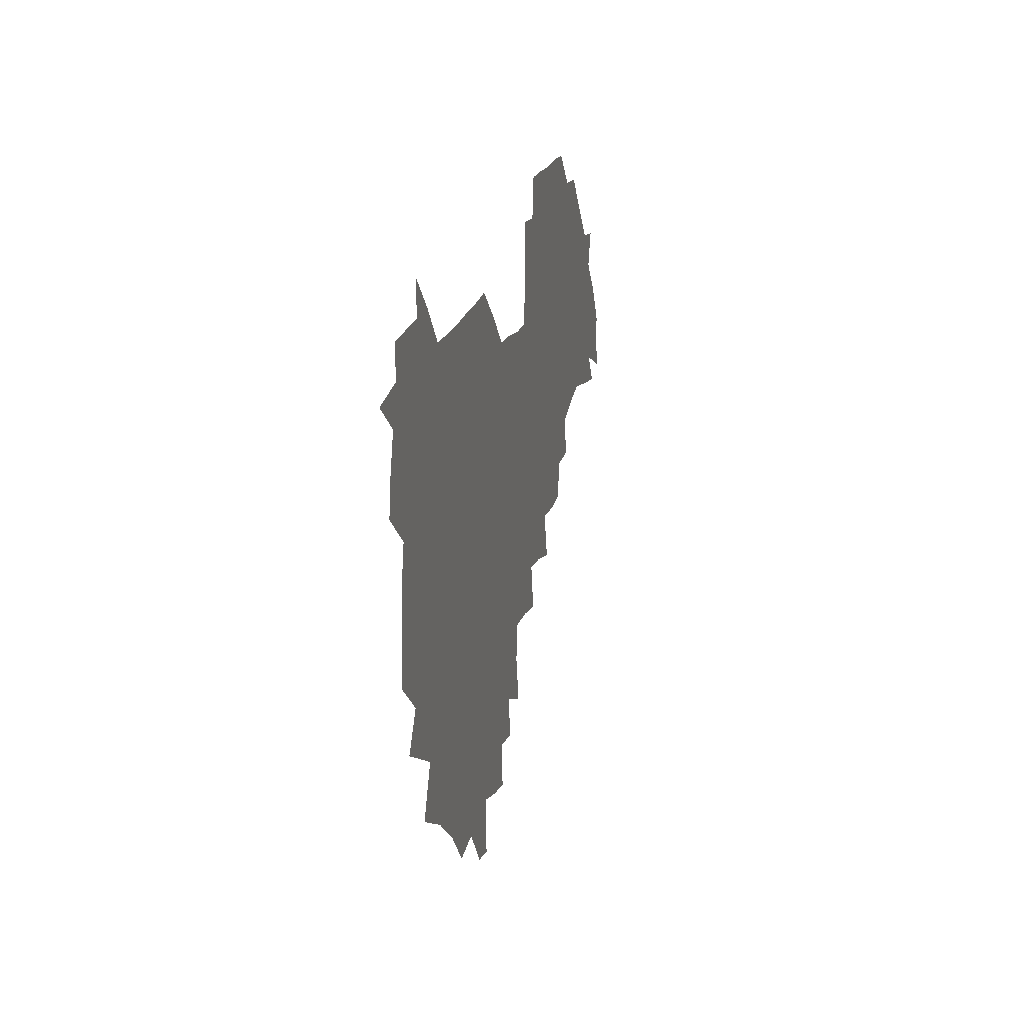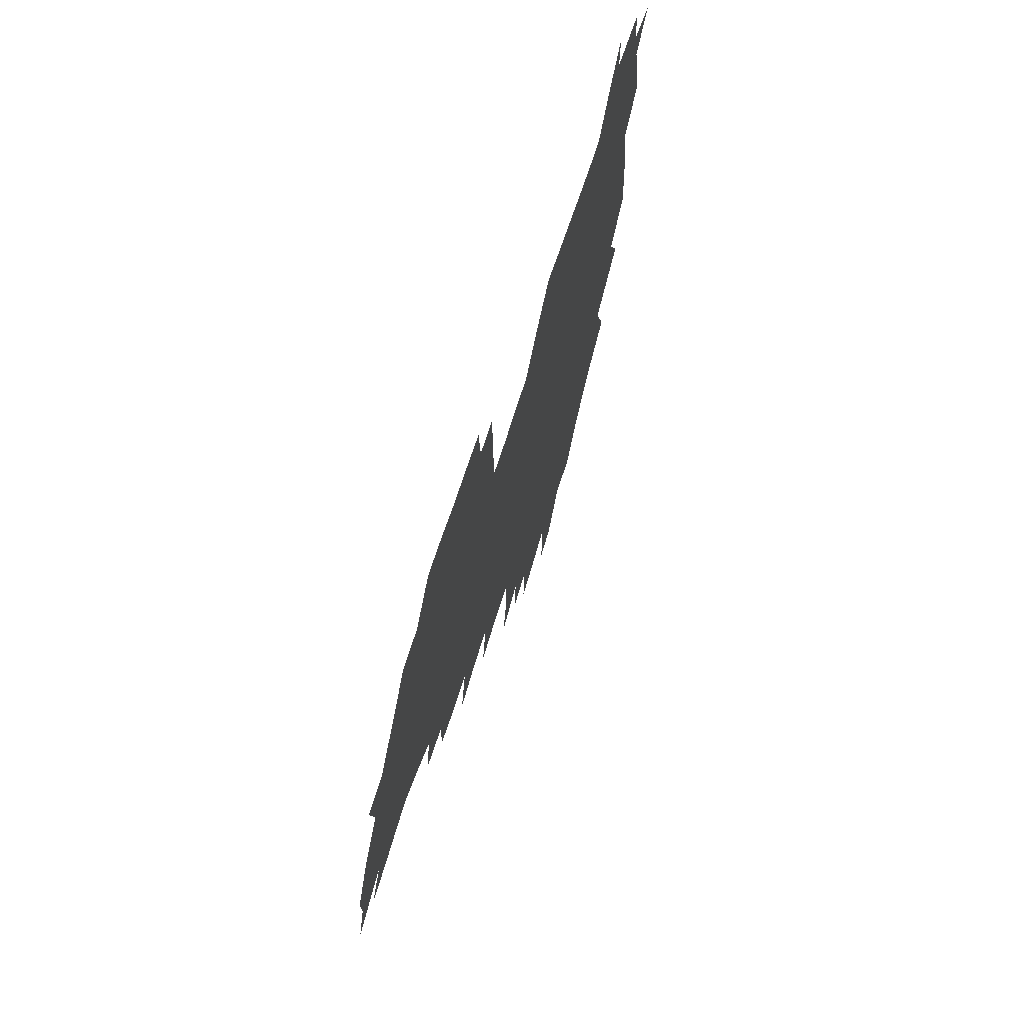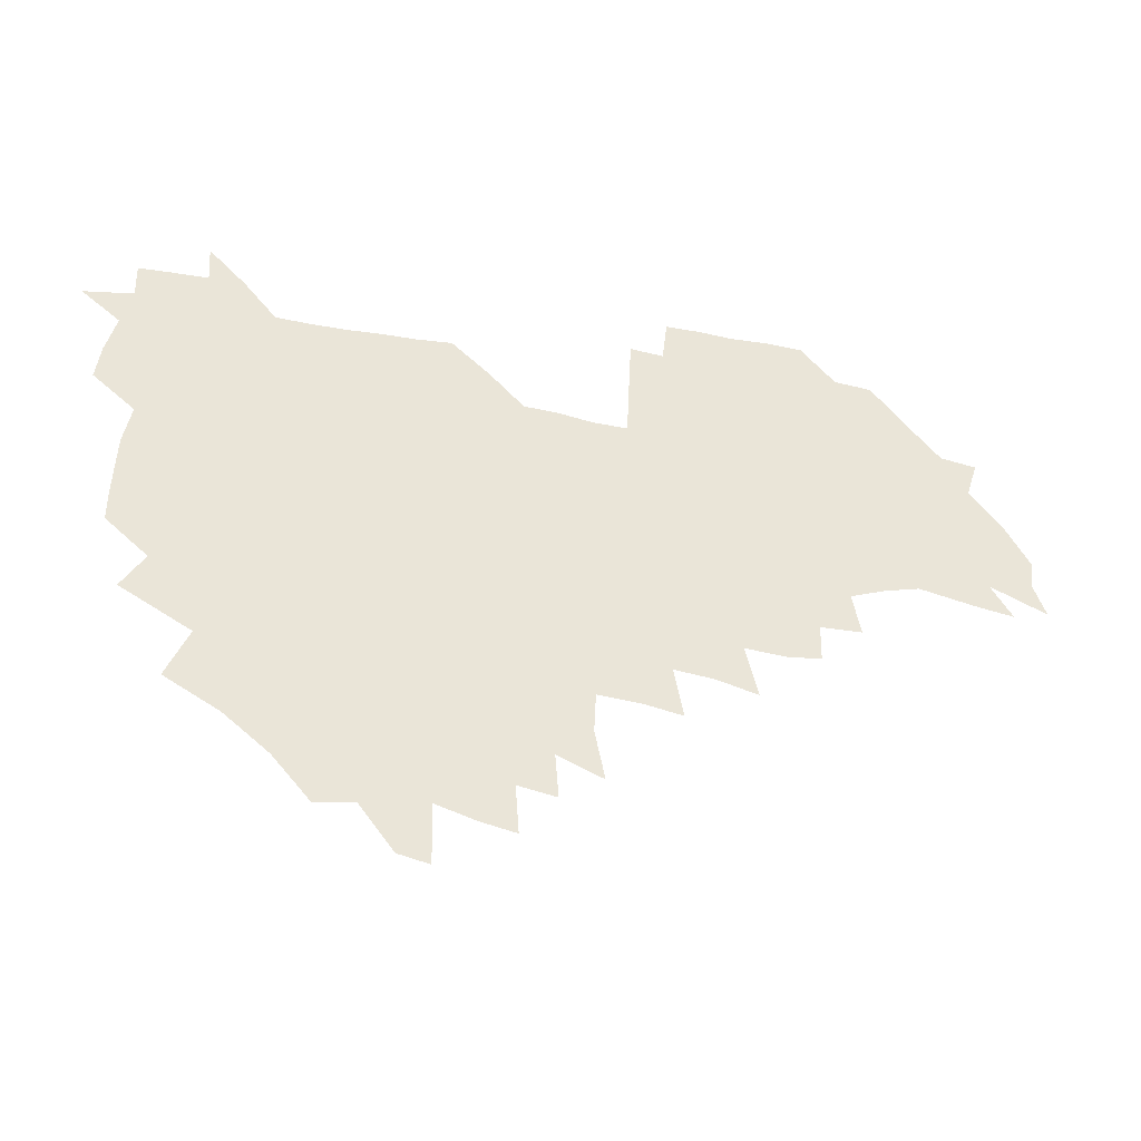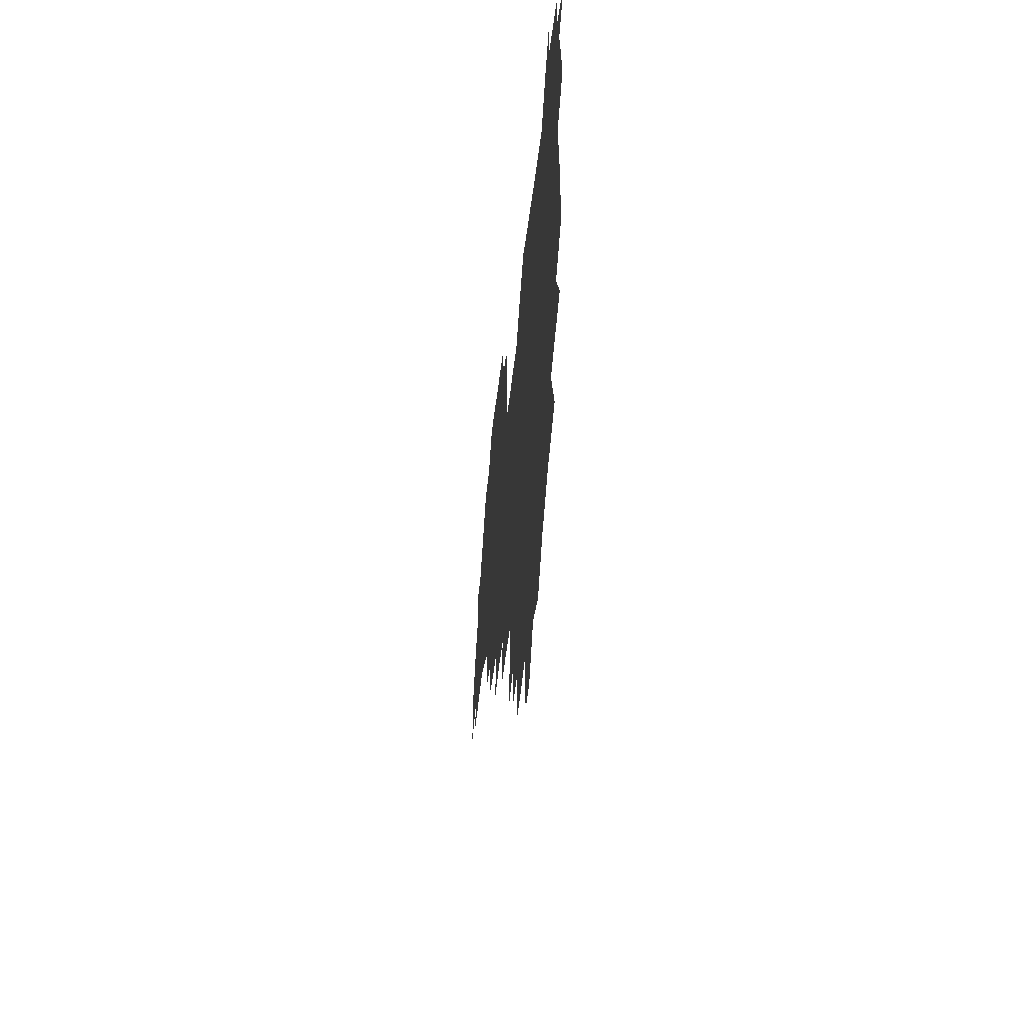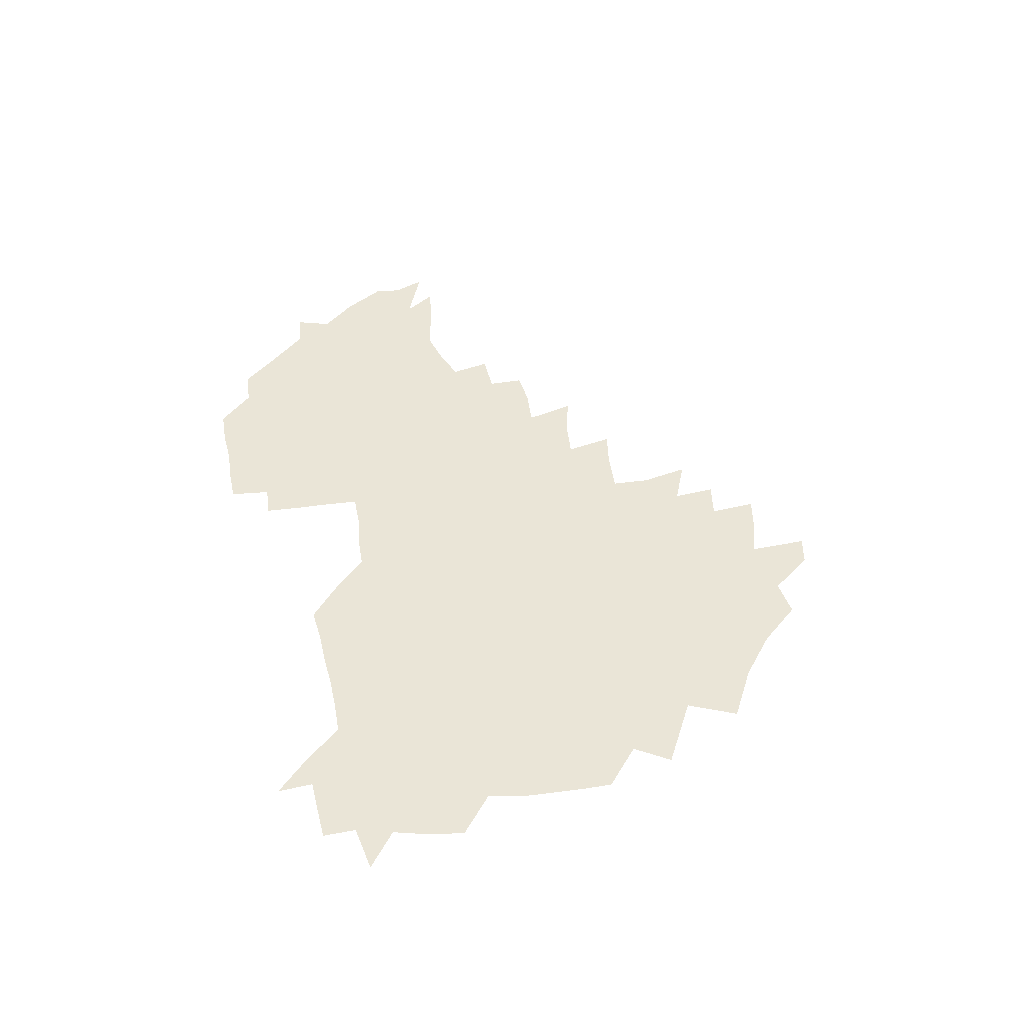
<metadata>
{"format":"obj","ext":"obj","renderer":"f3d","projection":"perspective","resolution":1024,"background":"white","views":[{"elev":18.8,"azim":-77.3,"up":"+Y"},{"elev":62.4,"azim":107.0,"up":"+Y"},{"elev":-37.2,"azim":-13.9,"up":"+Y"},{"elev":-39.9,"azim":-95.8,"up":"+Y"},{"elev":44.2,"azim":-101.7,"up":"+Z"}]}
</metadata>
<code>
v 208.4 265.7 0
v 217.9 222.6 0
v 220 236.9 0
v 224.6 253.3 0
v 229.1 269.1 0
v 228.9 283.5 0
v 230.5 153.2 0
v 230.7 165.7 0
v 231.3 178.5 0
v 232.1 192.2 0
v 235.5 208.4 0
v 237.9 224.1 0
v 238.4 239 0
v 240.4 254.3 0
v 242.6 269.7 0
v 243.1 284.1 0
v 238.4 123.2 0
v 248.2 138.4 0
v 252 152.6 0
v 252.8 166.2 0
v 251.2 180.2 0
v 251.3 194.5 0
v 251.6 209.2 0
v 254.8 224.8 0
v 254.1 239.6 0
v 254.7 254.4 0
v 255.7 269.1 0
v 257.9 284.5 0
v 257.1 300 0
v 258.4 86.22 0
v 267.9 107.2 0
v 269.2 123.1 0
v 275.3 138.9 0
v 277.9 153.1 0
v 274.4 167.1 0
v 270.6 181.2 0
v 267.2 195.4 0
v 269.1 210.1 0
v 270.4 225 0
v 270.2 239.9 0
v 271 254.8 0
v 272.1 269.7 0
v 272.9 284.6 0
v 281.3 73.72 0
v 287.6 93.89 0
v 288.1 108.8 0
v 289.1 124 0
v 291.4 139.2 0
v 290.8 152.9 0
v 292.5 167.1 0
v 288.9 181.5 0
v 286.2 196 0
v 285.6 210.6 0
v 284.2 225.1 0
v 285.1 239.8 0
v 285.3 254.4 0
v 286.5 269 0
v 300.3 58.68 0
v 303.2 79.2 0
v 302.6 93.66 0
v 303.7 109.3 0
v 304.6 124.3 0
v 306.1 139.4 0
v 305.2 153 0
v 306.9 167.2 0
v 306.8 181.2 0
v 303.7 195.9 0
v 303.3 210.3 0
v 302.3 225.1 0
v 301 239.7 0
v 301.3 254.2 0
v 301.2 268.5 0
v 316.2 40.75 0
v 317.9 63.43 0
v 318 79.69 0
v 318 94.67 0
v 318.3 109.5 0
v 319 124.5 0
v 320.7 140.2 0
v 321.4 154.2 0
v 320.4 167.5 0
v 320.3 181.5 0
v 320.3 195.7 0
v 319.2 210.2 0
v 319.6 224.5 0
v 317.8 239.4 0
v 316.8 254.1 0
v 316.1 268.6 0
v 332.9 42.81 0
v 332.8 65.59 0
v 332.8 81.04 0
v 332.5 95.28 0
v 333.6 111.4 0
v 333.5 125.3 0
v 333.7 139.2 0
v 333.9 153.5 0
v 334.9 168.2 0
v 334.6 181.7 0
v 334.3 195.7 0
v 333.4 210.2 0
v 333.2 224.7 0
v 333 239.2 0
v 332.5 253.7 0
v 330.6 269.4 0
v 347.4 24.11 0
v 346.9 47.43 0
v 346.7 65.35 0
v 346.8 81.62 0
v 346.7 95.43 0
v 347.1 111.3 0
v 347.1 124.3 0
v 347.4 139.4 0
v 347.7 154.2 0
v 347.9 168.4 0
v 347.9 181.9 0
v 347.7 196 0
v 347.4 210.4 0
v 346.9 224.9 0
v 347.4 239.2 0
v 346.8 253.8 0
v 345.6 269.7 0
v 360.6 21.33 0
v 360 46.69 0
v 360.9 62.19 0
v 360.7 80.32 0
v 360.7 95.61 0
v 360.8 110.4 0
v 361 124.8 0
v 361.2 139.1 0
v 361.4 153.4 0
v 361.7 167.7 0
v 361.6 182 0
v 361.6 196.2 0
v 361.6 210.6 0
v 361.6 224.9 0
v 361.4 239.7 0
v 360.8 254.6 0
v 360.4 270.9 0
v 361 286 0
v 376.5 41.71 0
v 375.5 61.28 0
v 374.6 80.69 0
v 374.9 94.54 0
v 375.1 109.1 0
v 375 124.2 0
v 375.6 138.1 0
v 375.8 152.7 0
v 375.5 168.1 0
v 375.6 182 0
v 375.8 196.3 0
v 375.8 210.7 0
v 375.8 225.2 0
v 376.4 241.4 0
v 376.5 257.3 0
v 392.1 38.58 0
v 390.6 58.94 0
v 389.4 77.97 0
v 389.3 93.33 0
v 389.4 108.5 0
v 389.6 123 0
v 390.5 137 0
v 390.6 151.6 0
v 389.4 168.2 0
v 389.6 182.2 0
v 390 196.3 0
v 390.1 210.7 0
v 390.4 225.3 0
v 391.5 242.6 0
v 406.8 56.09 0
v 405.4 74.59 0
v 403.8 92.04 0
v 405.1 106.4 0
v 405.2 121.4 0
v 405.8 135.9 0
v 405.4 151.3 0
v 405.1 166.6 0
v 404.6 181.6 0
v 404.3 196.4 0
v 404.5 210.6 0
v 404.8 224.9 0
v 406.1 242 0
v 424.7 66.56 0
v 420.4 87.37 0
v 421.3 104 0
v 422.7 118.5 0
v 420.8 135.9 0
v 420.8 150.6 0
v 419.8 166.6 0
v 419.3 181.4 0
v 418.7 196.4 0
v 418.8 210.6 0
v 419.4 225 0
v 420.7 239.9 0
v 439.6 102.8 0
v 437.2 120.4 0
v 436.8 134.9 0
v 435.7 150.6 0
v 434.4 166.8 0
v 434.3 181.1 0
v 432.8 196.6 0
v 433.9 210.6 0
v 433.7 224.7 0
v 435.4 239.7 0
v 436.3 253.9 0
v 436.8 270.5 0
v 437.7 284.6 0
v 456.1 99.85 0
v 452 120.7 0
v 451.4 135.9 0
v 450.2 151.4 0
v 449.2 166.8 0
v 448.7 181.4 0
v 447.7 196.3 0
v 448.6 210.4 0
v 447.8 224.6 0
v 449 239 0
v 449.8 253.4 0
v 451 269 0
v 451.8 283.5 0
v 453.9 301.1 0
v 469.2 118.9 0
v 466.2 136.5 0
v 465 151.9 0
v 463.2 167.9 0
v 462.9 182.1 0
v 463.3 196.3 0
v 462.3 210.8 0
v 460.7 224.4 0
v 464.1 239.7 0
v 465.2 254.5 0
v 464.9 268.6 0
v 466 283.4 0
v 468.6 301.3 0
v 486.9 114.4 0
v 481.3 135.9 0
v 479.9 152.2 0
v 479.6 167 0
v 478.1 182.1 0
v 478.3 196.4 0
v 478.3 210.9 0
v 478.1 225.4 0
v 479.6 240.2 0
v 479.3 254.4 0
v 480.4 269.3 0
v 481.6 284.4 0
v 483.3 300.4 0
v 498.5 134.6 0
v 496 152 0
v 494.2 167.7 0
v 493.2 182.4 0
v 493.2 196.6 0
v 493.7 211 0
v 493.6 225.4 0
v 494.2 240 0
v 494.8 254.7 0
v 496.9 270.2 0
v 496.7 284.5 0
v 499.3 301.3 0
v 513.6 136.1 0
v 513.8 151.6 0
v 510.5 168.1 0
v 509.4 182.7 0
v 506.5 197.5 0
v 507 210.9 0
v 509.3 225.7 0
v 508.8 240 0
v 509.6 254.5 0
v 512.3 270.2 0
v 510.9 284.1 0
v 514.5 300.7 0
v 531.6 152.1 0
v 528.1 169.5 0
v 525.4 183.7 0
v 524.9 197.6 0
v 522.9 211.6 0
v 523.7 225.6 0
v 522.5 239.8 0
v 523.9 254 0
v 526.1 269.4 0
v 529.4 285.3 0
v 542.6 174.8 0
v 540.1 185.8 0
v 538.8 198.5 0
v 537.5 212 0
v 537.1 225.5 0
v 540.9 239.9 0
v 540 254.1 0
v 542.2 268.7 0
v 545.4 284.1 0
v 558.1 178.7 0
v 555.2 188.5 0
v 553 199.6 0
v 552.3 212 0
v 553.7 225.2 0
v 556.4 238.9 0
v 557.1 253.3 0
v 559.7 267.8 0
v 582.7 174 0
v 569.2 189.2 0
v 567.9 199.9 0
v 567.9 211.4 0
v 569.9 223.8 0
v 570.2 237.4 0
v 574.8 251.5 0
v 599 171.5 0
v 589.5 185.5 0
v 585 198.2 0
v 583.1 210.3 0
v 584 221.5 0
v 585.4 234.3 0
v 590.2 249.4 0
v 614.2 175.4 0
v 608.6 189.4 0
v 610 201 0
v 599 218.9 0
f 4 5 1
f 11 12 2
f 2 12 3
f 12 13 3
f 3 13 4
f 13 14 4
f 4 14 5
f 14 15 5
f 5 15 6
f 15 16 6
f 18 19 7
f 7 19 8
f 19 20 8
f 8 20 9
f 20 21 9
f 9 21 10
f 21 22 10
f 10 22 11
f 22 23 11
f 11 23 12
f 23 24 12
f 12 24 13
f 24 25 13
f 13 25 14
f 25 26 14
f 14 26 15
f 26 27 15
f 15 27 16
f 27 28 16
f 31 32 17
f 17 32 18
f 32 33 18
f 18 33 19
f 33 34 19
f 19 34 20
f 34 35 20
f 20 35 21
f 35 36 21
f 21 36 22
f 36 37 22
f 22 37 23
f 37 38 23
f 23 38 24
f 38 39 24
f 24 39 25
f 39 40 25
f 25 40 26
f 40 41 26
f 26 41 27
f 41 42 27
f 27 42 28
f 42 43 28
f 28 43 29
f 44 45 30
f 30 45 31
f 45 46 31
f 31 46 32
f 46 47 32
f 32 47 33
f 47 48 33
f 33 48 34
f 48 49 34
f 34 49 35
f 49 50 35
f 35 50 36
f 50 51 36
f 36 51 37
f 51 52 37
f 37 52 38
f 52 53 38
f 38 53 39
f 53 54 39
f 39 54 40
f 54 55 40
f 40 55 41
f 55 56 41
f 41 56 42
f 56 57 42
f 42 57 43
f 58 59 44
f 44 59 45
f 59 60 45
f 45 60 46
f 60 61 46
f 46 61 47
f 61 62 47
f 47 62 48
f 62 63 48
f 48 63 49
f 63 64 49
f 49 64 50
f 64 65 50
f 50 65 51
f 65 66 51
f 51 66 52
f 66 67 52
f 52 67 53
f 67 68 53
f 53 68 54
f 68 69 54
f 54 69 55
f 69 70 55
f 55 70 56
f 70 71 56
f 56 71 57
f 71 72 57
f 73 74 58
f 58 74 59
f 74 75 59
f 59 75 60
f 75 76 60
f 60 76 61
f 76 77 61
f 61 77 62
f 77 78 62
f 62 78 63
f 78 79 63
f 63 79 64
f 79 80 64
f 64 80 65
f 80 81 65
f 65 81 66
f 81 82 66
f 66 82 67
f 82 83 67
f 67 83 68
f 83 84 68
f 68 84 69
f 84 85 69
f 69 85 70
f 85 86 70
f 70 86 71
f 86 87 71
f 71 87 72
f 87 88 72
f 73 89 74
f 89 90 74
f 74 90 75
f 90 91 75
f 75 91 76
f 91 92 76
f 76 92 77
f 92 93 77
f 77 93 78
f 93 94 78
f 78 94 79
f 94 95 79
f 79 95 80
f 95 96 80
f 80 96 81
f 96 97 81
f 81 97 82
f 97 98 82
f 82 98 83
f 98 99 83
f 83 99 84
f 99 100 84
f 84 100 85
f 100 101 85
f 85 101 86
f 101 102 86
f 86 102 87
f 102 103 87
f 87 103 88
f 103 104 88
f 105 106 89
f 89 106 90
f 106 107 90
f 90 107 91
f 107 108 91
f 91 108 92
f 108 109 92
f 92 109 93
f 109 110 93
f 93 110 94
f 110 111 94
f 94 111 95
f 111 112 95
f 95 112 96
f 112 113 96
f 96 113 97
f 113 114 97
f 97 114 98
f 114 115 98
f 98 115 99
f 115 116 99
f 99 116 100
f 116 117 100
f 100 117 101
f 117 118 101
f 101 118 102
f 118 119 102
f 102 119 103
f 119 120 103
f 103 120 104
f 120 121 104
f 105 122 106
f 122 123 106
f 106 123 107
f 123 124 107
f 107 124 108
f 124 125 108
f 108 125 109
f 125 126 109
f 109 126 110
f 126 127 110
f 110 127 111
f 127 128 111
f 111 128 112
f 128 129 112
f 112 129 113
f 129 130 113
f 113 130 114
f 130 131 114
f 114 131 115
f 131 132 115
f 115 132 116
f 132 133 116
f 116 133 117
f 133 134 117
f 117 134 118
f 134 135 118
f 118 135 119
f 135 136 119
f 119 136 120
f 136 137 120
f 120 137 121
f 137 138 121
f 123 140 124
f 140 141 124
f 124 141 125
f 141 142 125
f 125 142 126
f 142 143 126
f 126 143 127
f 143 144 127
f 127 144 128
f 144 145 128
f 128 145 129
f 145 146 129
f 129 146 130
f 146 147 130
f 130 147 131
f 147 148 131
f 131 148 132
f 148 149 132
f 132 149 133
f 149 150 133
f 133 150 134
f 150 151 134
f 134 151 135
f 151 152 135
f 135 152 136
f 152 153 136
f 136 153 137
f 153 154 137
f 137 154 138
f 140 155 141
f 155 156 141
f 141 156 142
f 156 157 142
f 142 157 143
f 157 158 143
f 143 158 144
f 158 159 144
f 144 159 145
f 159 160 145
f 145 160 146
f 160 161 146
f 146 161 147
f 161 162 147
f 147 162 148
f 162 163 148
f 148 163 149
f 163 164 149
f 149 164 150
f 164 165 150
f 150 165 151
f 165 166 151
f 151 166 152
f 166 167 152
f 152 167 153
f 167 168 153
f 153 168 154
f 156 169 157
f 169 170 157
f 157 170 158
f 170 171 158
f 158 171 159
f 171 172 159
f 159 172 160
f 172 173 160
f 160 173 161
f 173 174 161
f 161 174 162
f 174 175 162
f 162 175 163
f 175 176 163
f 163 176 164
f 176 177 164
f 164 177 165
f 177 178 165
f 165 178 166
f 178 179 166
f 166 179 167
f 179 180 167
f 167 180 168
f 180 181 168
f 170 182 171
f 182 183 171
f 171 183 172
f 183 184 172
f 172 184 173
f 184 185 173
f 173 185 174
f 185 186 174
f 174 186 175
f 186 187 175
f 175 187 176
f 187 188 176
f 176 188 177
f 188 189 177
f 177 189 178
f 189 190 178
f 178 190 179
f 190 191 179
f 179 191 180
f 191 192 180
f 180 192 181
f 192 193 181
f 184 194 185
f 194 195 185
f 185 195 186
f 195 196 186
f 186 196 187
f 196 197 187
f 187 197 188
f 197 198 188
f 188 198 189
f 198 199 189
f 189 199 190
f 199 200 190
f 190 200 191
f 200 201 191
f 191 201 192
f 201 202 192
f 192 202 193
f 202 203 193
f 194 207 195
f 207 208 195
f 195 208 196
f 208 209 196
f 196 209 197
f 209 210 197
f 197 210 198
f 210 211 198
f 198 211 199
f 211 212 199
f 199 212 200
f 212 213 200
f 200 213 201
f 213 214 201
f 201 214 202
f 214 215 202
f 202 215 203
f 215 216 203
f 203 216 204
f 216 217 204
f 204 217 205
f 217 218 205
f 205 218 206
f 218 219 206
f 208 221 209
f 221 222 209
f 209 222 210
f 222 223 210
f 210 223 211
f 223 224 211
f 211 224 212
f 224 225 212
f 212 225 213
f 225 226 213
f 213 226 214
f 226 227 214
f 214 227 215
f 227 228 215
f 215 228 216
f 228 229 216
f 216 229 217
f 229 230 217
f 217 230 218
f 230 231 218
f 218 231 219
f 231 232 219
f 219 232 220
f 232 233 220
f 221 234 222
f 234 235 222
f 222 235 223
f 235 236 223
f 223 236 224
f 236 237 224
f 224 237 225
f 237 238 225
f 225 238 226
f 238 239 226
f 226 239 227
f 239 240 227
f 227 240 228
f 240 241 228
f 228 241 229
f 241 242 229
f 229 242 230
f 242 243 230
f 230 243 231
f 243 244 231
f 231 244 232
f 244 245 232
f 232 245 233
f 245 246 233
f 235 247 236
f 247 248 236
f 236 248 237
f 248 249 237
f 237 249 238
f 249 250 238
f 238 250 239
f 250 251 239
f 239 251 240
f 251 252 240
f 240 252 241
f 252 253 241
f 241 253 242
f 253 254 242
f 242 254 243
f 254 255 243
f 243 255 244
f 255 256 244
f 244 256 245
f 256 257 245
f 245 257 246
f 257 258 246
f 247 259 248
f 259 260 248
f 248 260 249
f 260 261 249
f 249 261 250
f 261 262 250
f 250 262 251
f 262 263 251
f 251 263 252
f 263 264 252
f 252 264 253
f 264 265 253
f 253 265 254
f 265 266 254
f 254 266 255
f 266 267 255
f 255 267 256
f 267 268 256
f 256 268 257
f 268 269 257
f 257 269 258
f 269 270 258
f 260 271 261
f 271 272 261
f 261 272 262
f 272 273 262
f 262 273 263
f 273 274 263
f 263 274 264
f 274 275 264
f 264 275 265
f 275 276 265
f 265 276 266
f 276 277 266
f 266 277 267
f 277 278 267
f 267 278 268
f 278 279 268
f 268 279 269
f 279 280 269
f 269 280 270
f 272 281 273
f 281 282 273
f 273 282 274
f 282 283 274
f 274 283 275
f 283 284 275
f 275 284 276
f 284 285 276
f 276 285 277
f 285 286 277
f 277 286 278
f 286 287 278
f 278 287 279
f 287 288 279
f 279 288 280
f 288 289 280
f 281 290 282
f 290 291 282
f 282 291 283
f 291 292 283
f 283 292 284
f 292 293 284
f 284 293 285
f 293 294 285
f 285 294 286
f 294 295 286
f 286 295 287
f 295 296 287
f 287 296 288
f 296 297 288
f 288 297 289
f 290 298 291
f 298 299 291
f 291 299 292
f 299 300 292
f 292 300 293
f 300 301 293
f 293 301 294
f 301 302 294
f 294 302 295
f 302 303 295
f 295 303 296
f 303 304 296
f 296 304 297
f 298 305 299
f 305 306 299
f 299 306 300
f 306 307 300
f 300 307 301
f 307 308 301
f 301 308 302
f 308 309 302
f 302 309 303
f 309 310 303
f 303 310 304
f 310 311 304
f 306 312 307
f 312 313 307
f 307 313 308
f 313 314 308
f 308 314 309
f 314 315 309
f 309 315 310

</code>
